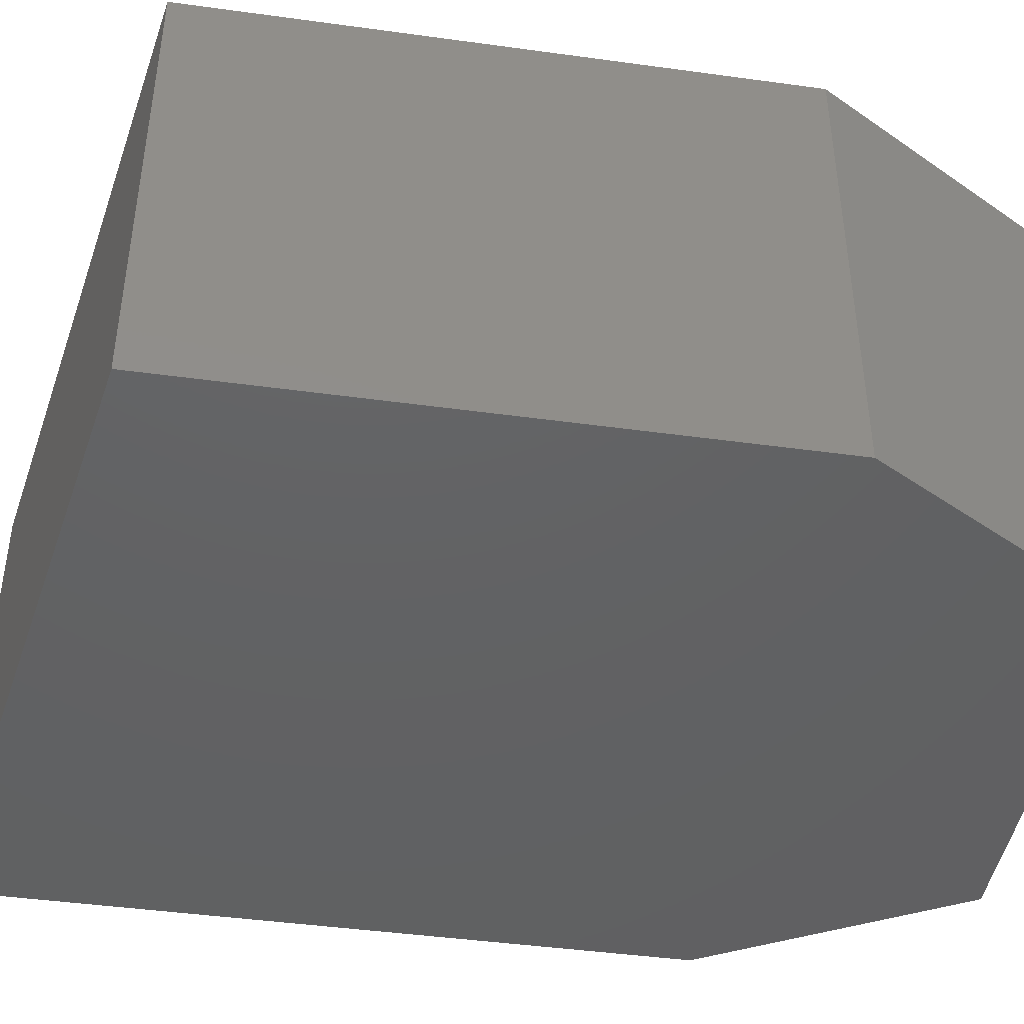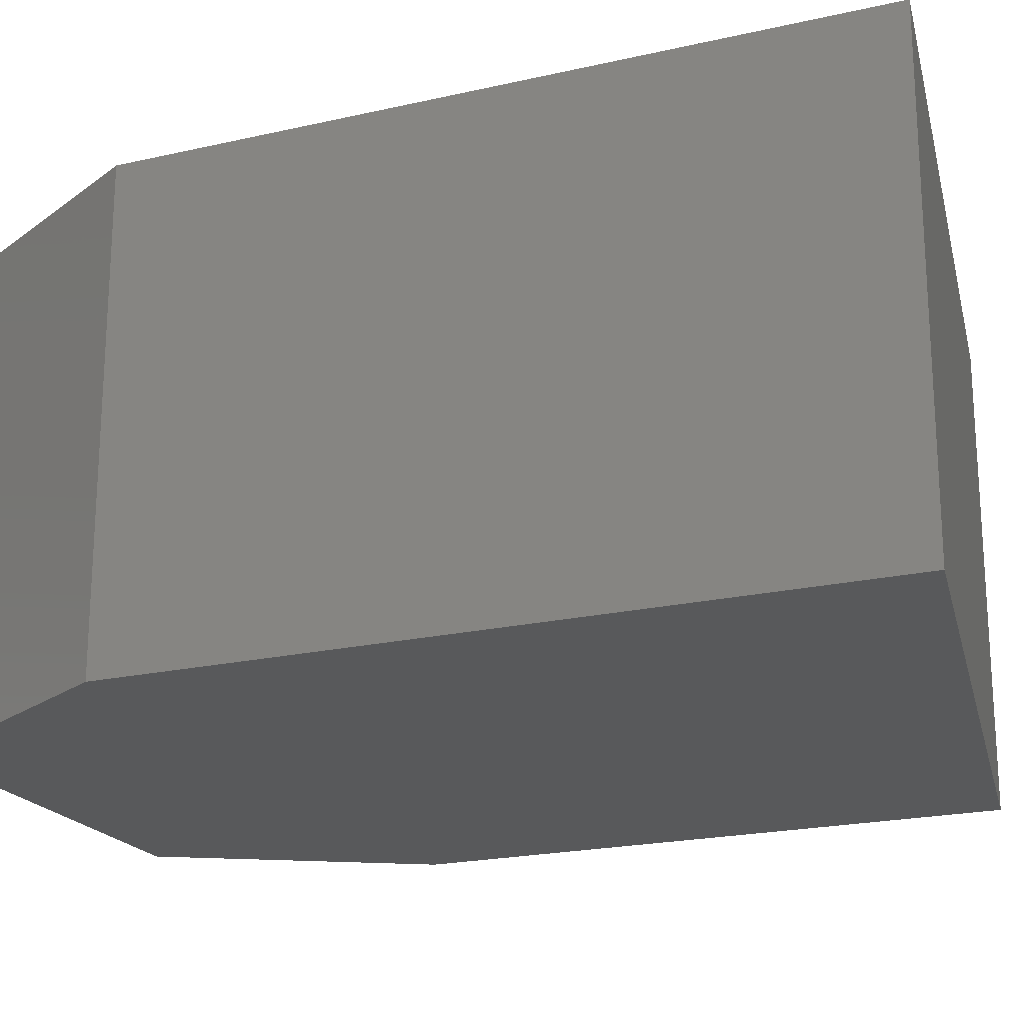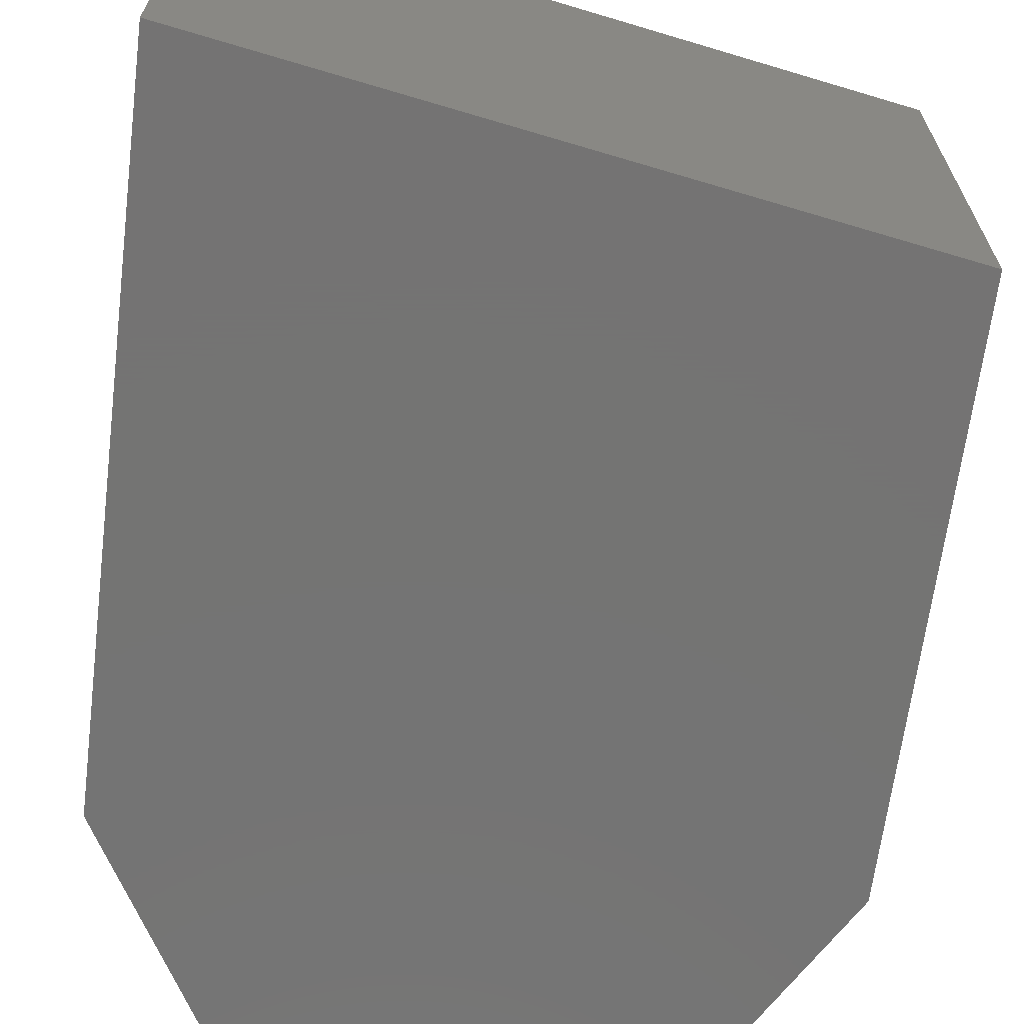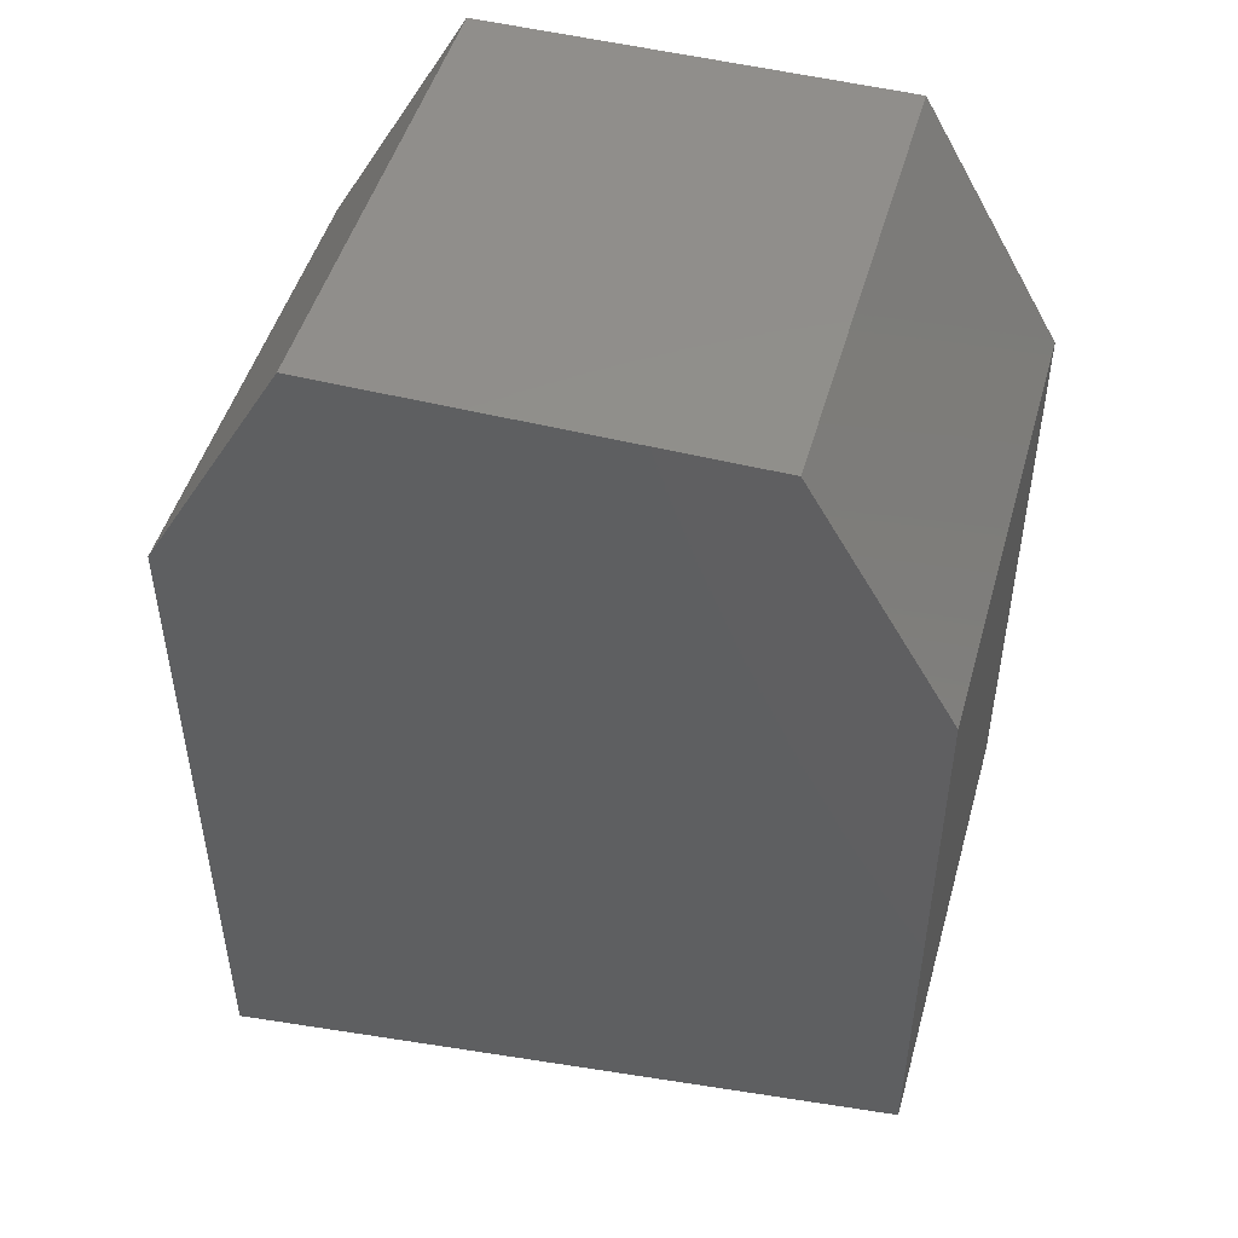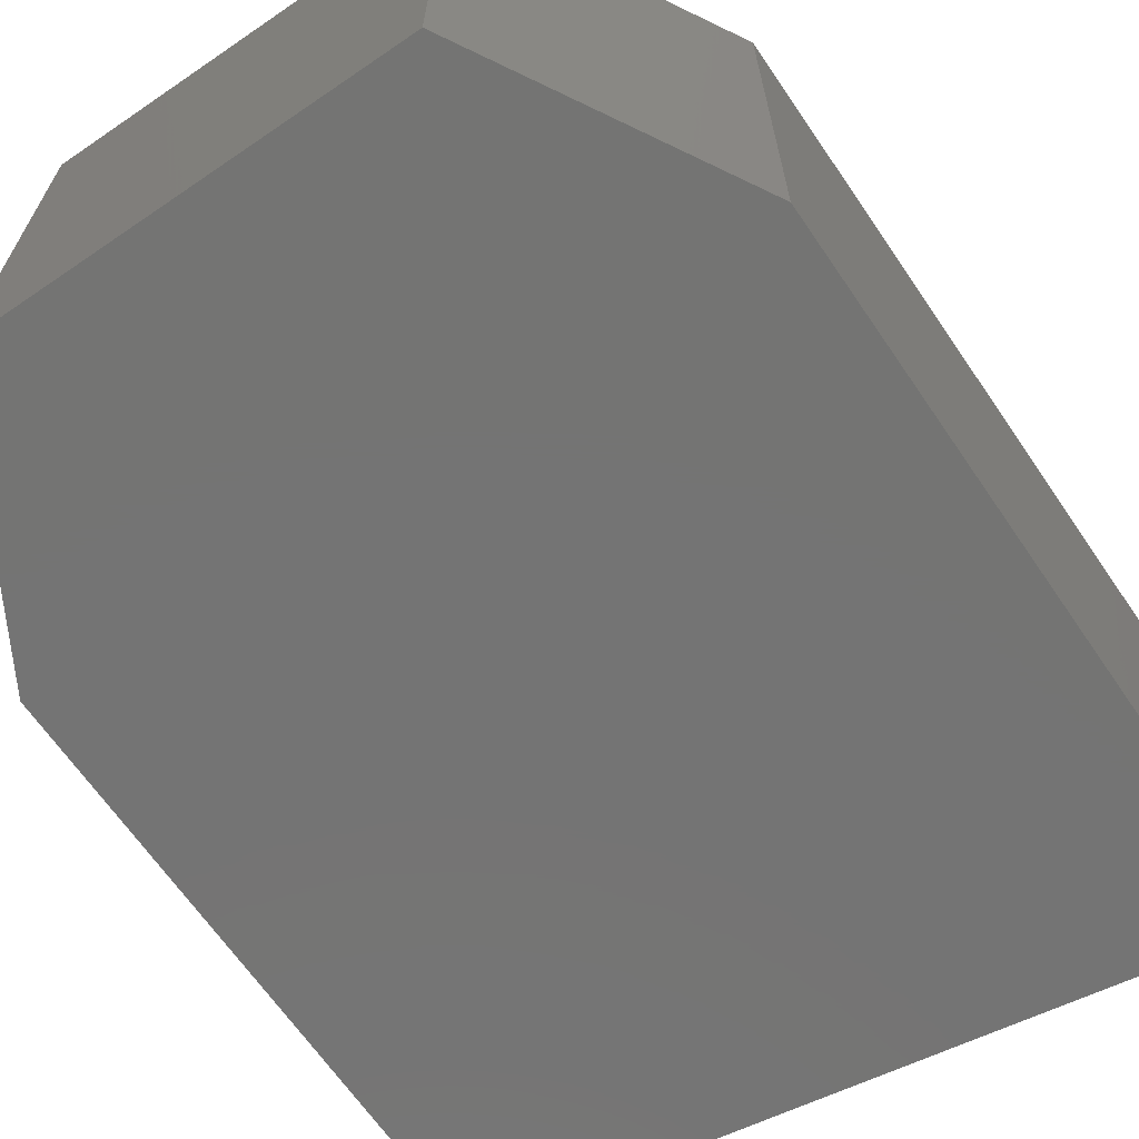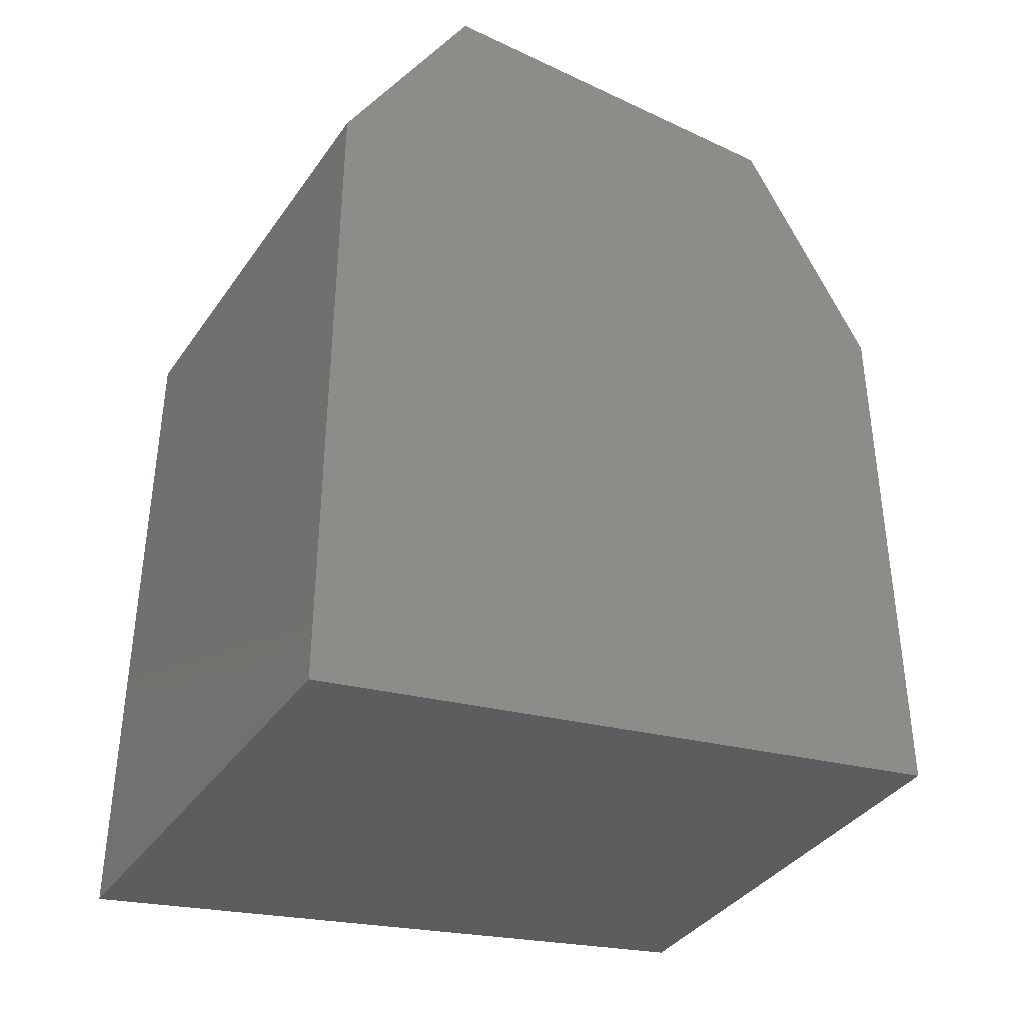
<metadata>
{"format":"stl","ext":"stl","renderer":"f3d","projection":"perspective","resolution":1024,"background":"white","views":[{"elev":-43.9,"azim":-99.2,"up":"+Y"},{"elev":-20.8,"azim":112.5,"up":"+Y"},{"elev":-66.0,"azim":172.8,"up":"+Y"},{"elev":48.6,"azim":-164.3,"up":"+Z"},{"elev":-66.3,"azim":34.4,"up":"+Y"},{"elev":-37.8,"azim":149.0,"up":"+Z"}]}
</metadata>
<code>
# stl→obj: 12 verts, 20 faces
v 11.82 -2.984 -0.104
v 11.85 -2.984 -0.055
v 11.82 -3.077 -0.104
v 11.85 -3.077 -0.055
v 11.93 -2.984 -0.055
v 11.96 -2.984 -0.104
v 11.82 -2.984 -0.221
v 11.96 -2.984 -0.244
v 11.82 -3.077 -0.221
v 11.96 -3.077 -0.104
v 11.93 -3.077 -0.055
v 11.96 -3.077 -0.244
f 1 2 3
f 2 3 4
f 2 1 5
f 1 5 6
f 7 8 1
f 8 1 6
f 1 3 7
f 3 7 9
f 3 4 10
f 4 10 11
f 10 3 12
f 3 12 9
f 8 12 7
f 12 7 9
f 5 2 11
f 2 11 4
f 5 6 11
f 6 11 10
f 6 8 10
f 8 10 12

</code>
